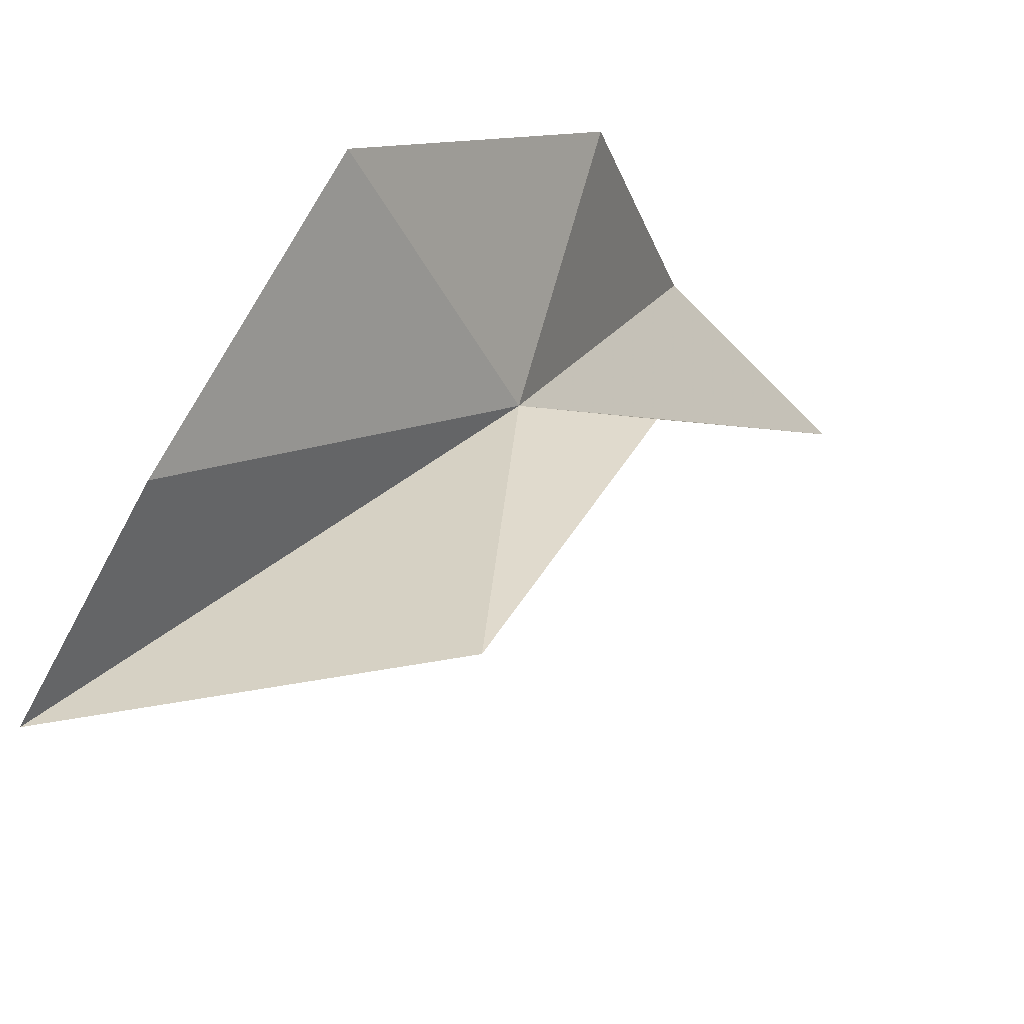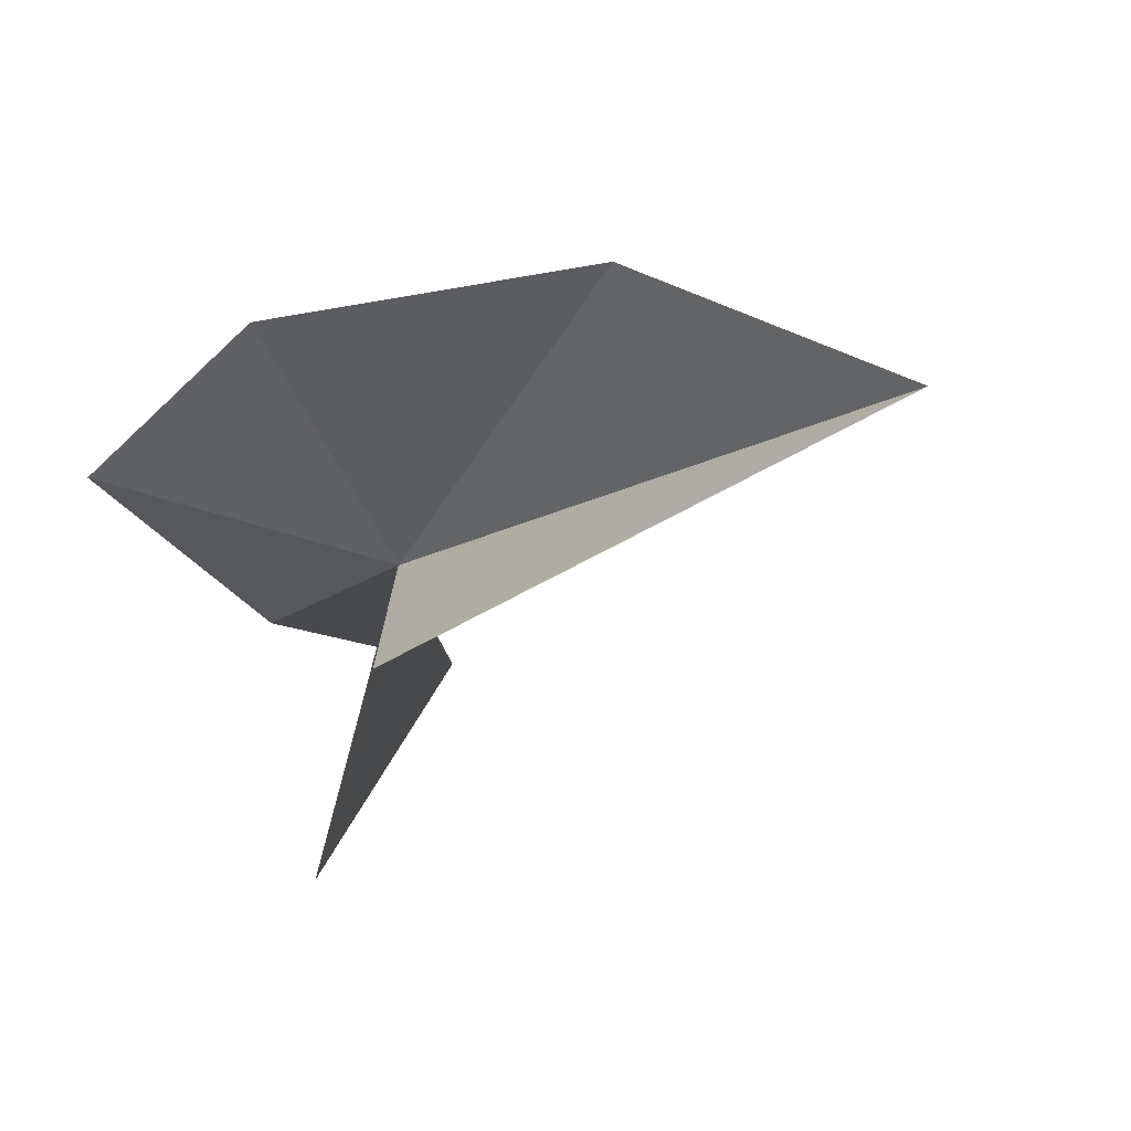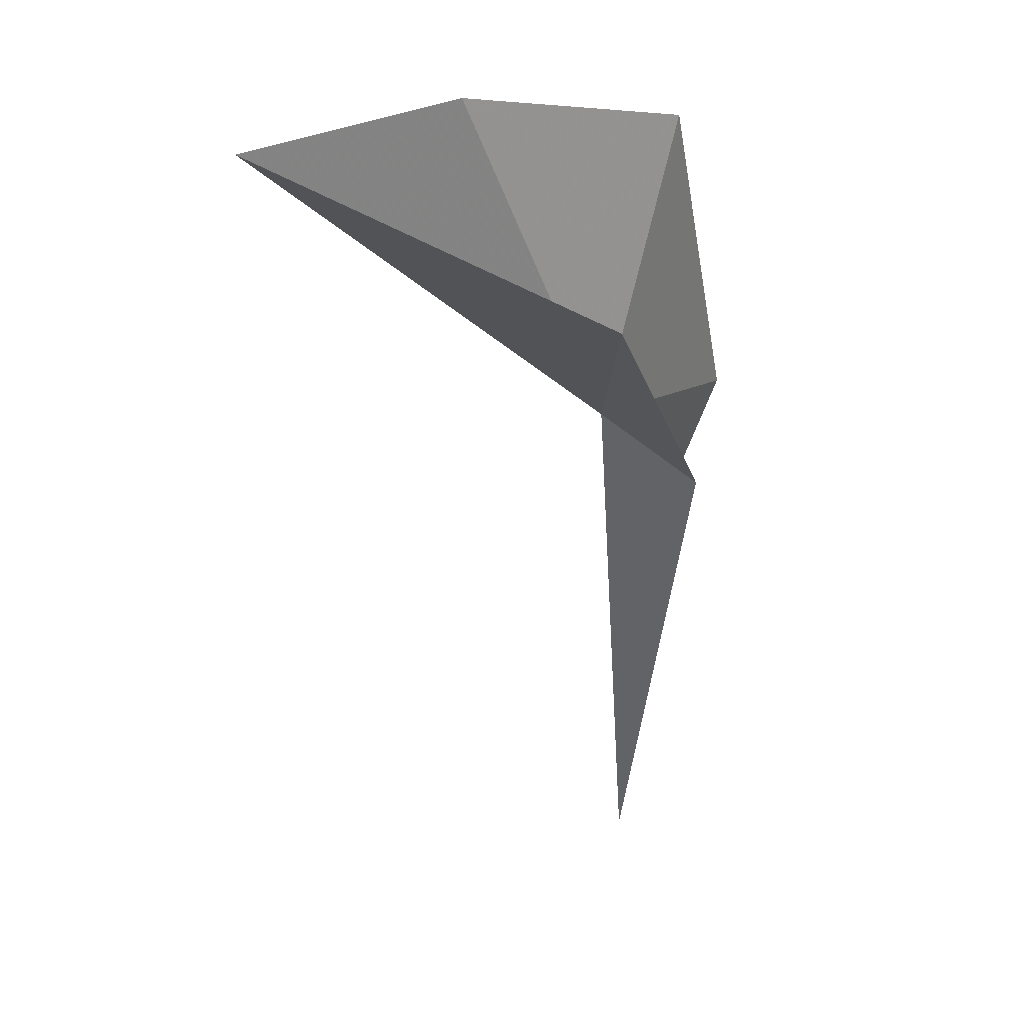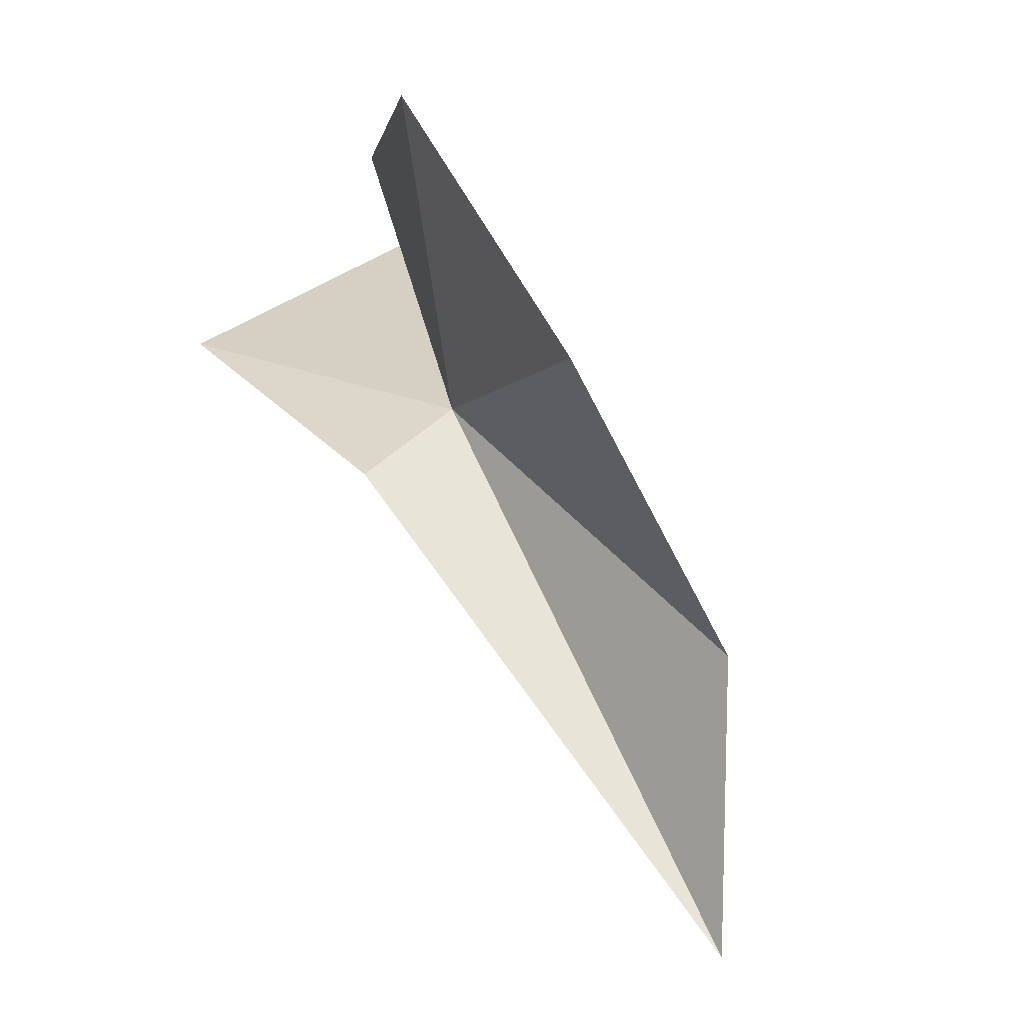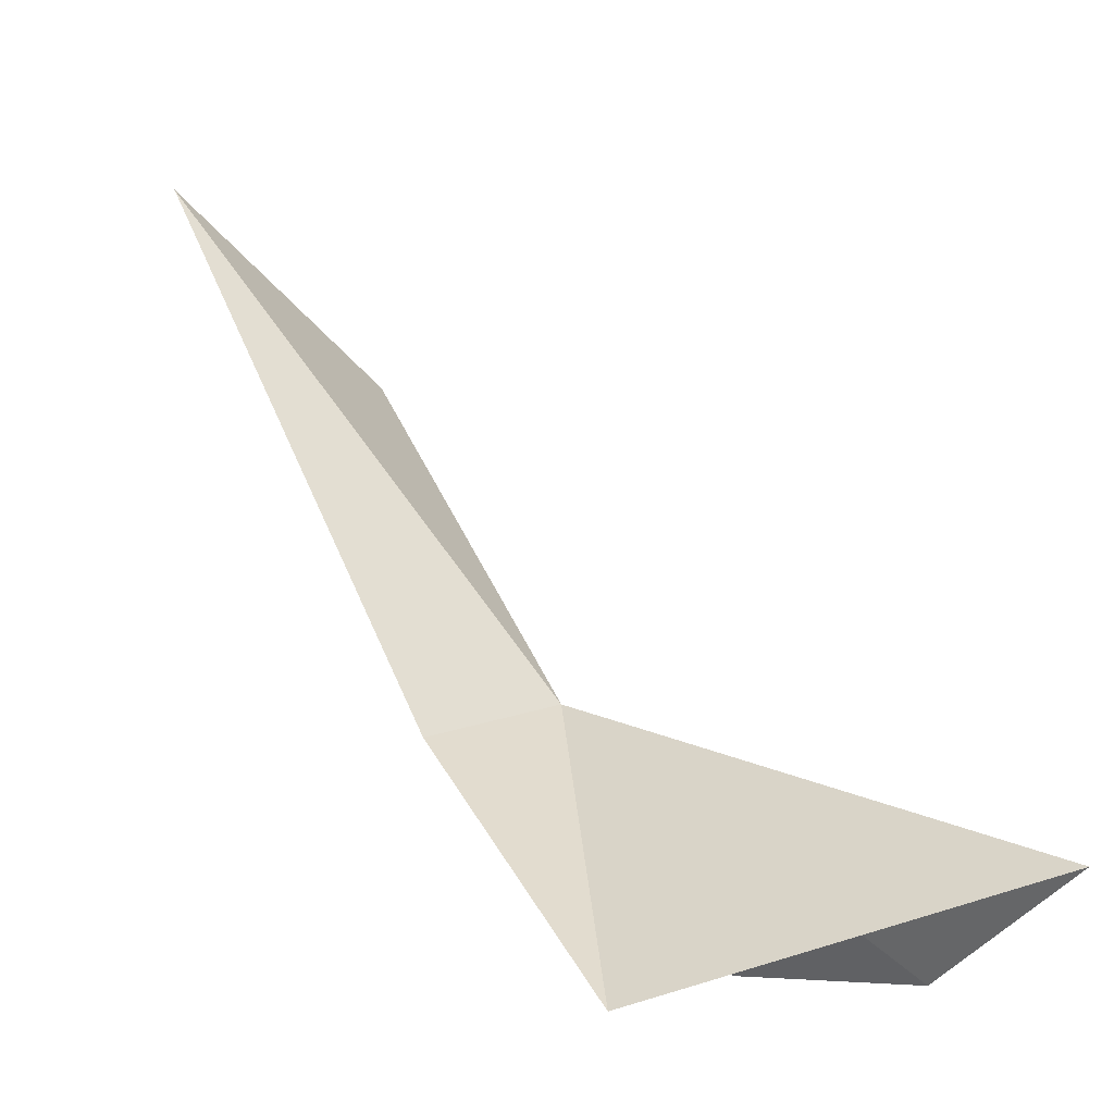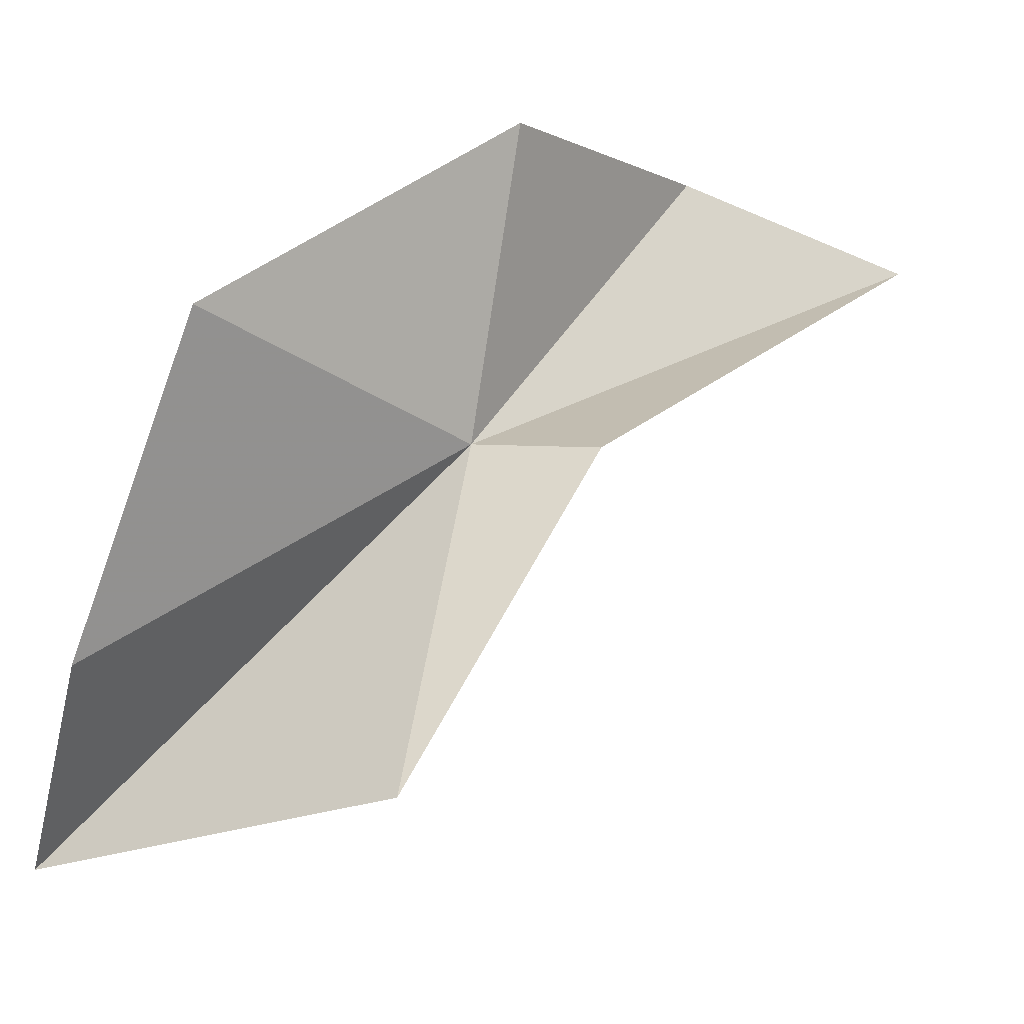
<metadata>
{"format":"obj","ext":"obj","renderer":"f3d","projection":"perspective","resolution":1024,"background":"white","views":[{"elev":-41.9,"azim":39.7,"up":"+Y"},{"elev":30.2,"azim":131.9,"up":"+Y"},{"elev":5.4,"azim":5.2,"up":"+Z"},{"elev":-1.3,"azim":131.1,"up":"+Z"},{"elev":-67.0,"azim":-136.3,"up":"+Y"},{"elev":-25.7,"azim":57.0,"up":"+Y"}]}
</metadata>
<code>
v 248.5 -1180 547
v 222.8 -1231 612.7
v 265.6 -1179 613.7
v 181.9 -1255 600
v 274.7 -1124 552.9
v 250.5 -1104 494.9
v 250.1 -1106 435.7
v 270 -1186 532.1
v 256.1 -1256 565.9
f 1 3 2
f 1 2 4
f 1 6 5
f 1 8 7
f 1 7 6
f 1 9 8
f 1 5 3
f 1 4 9

</code>
